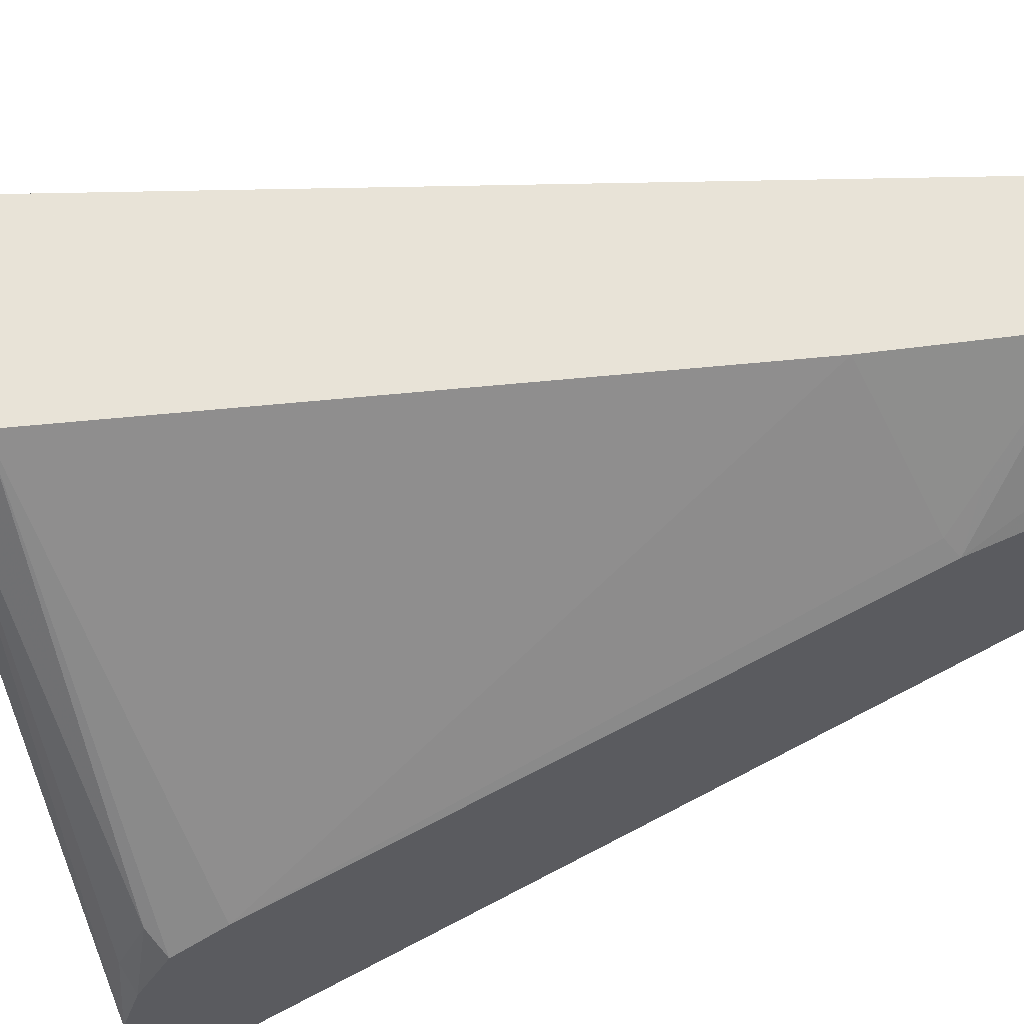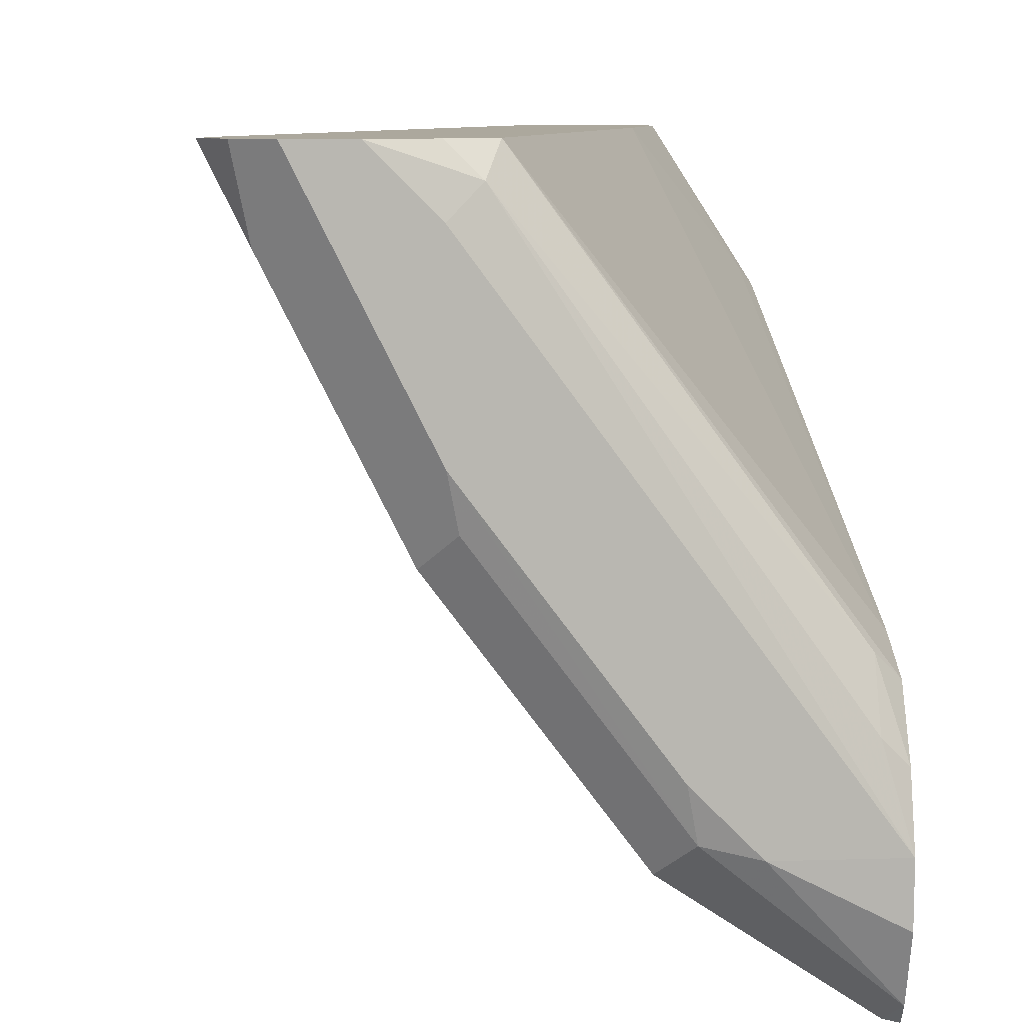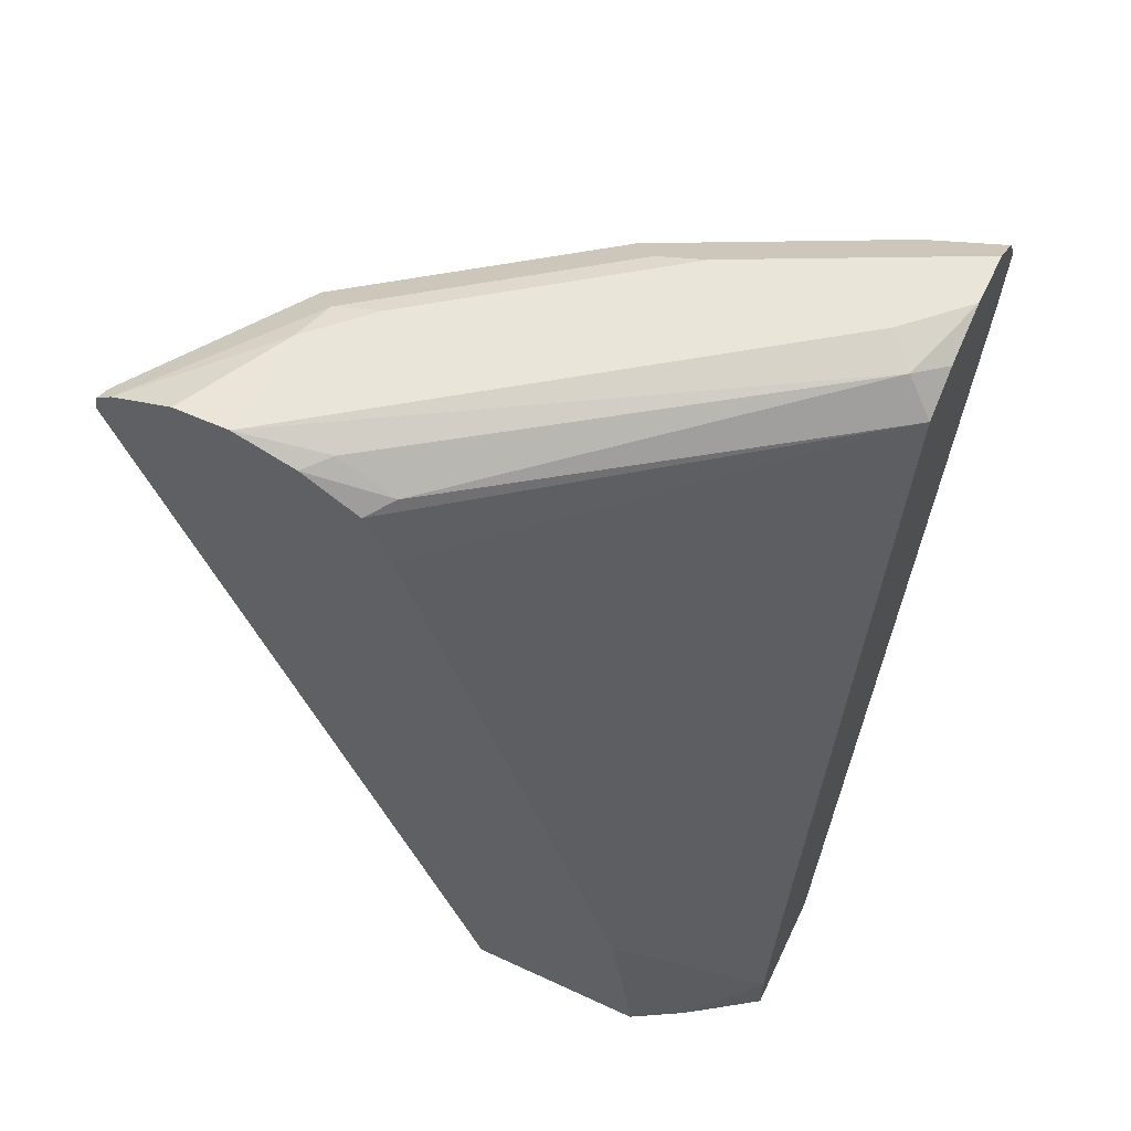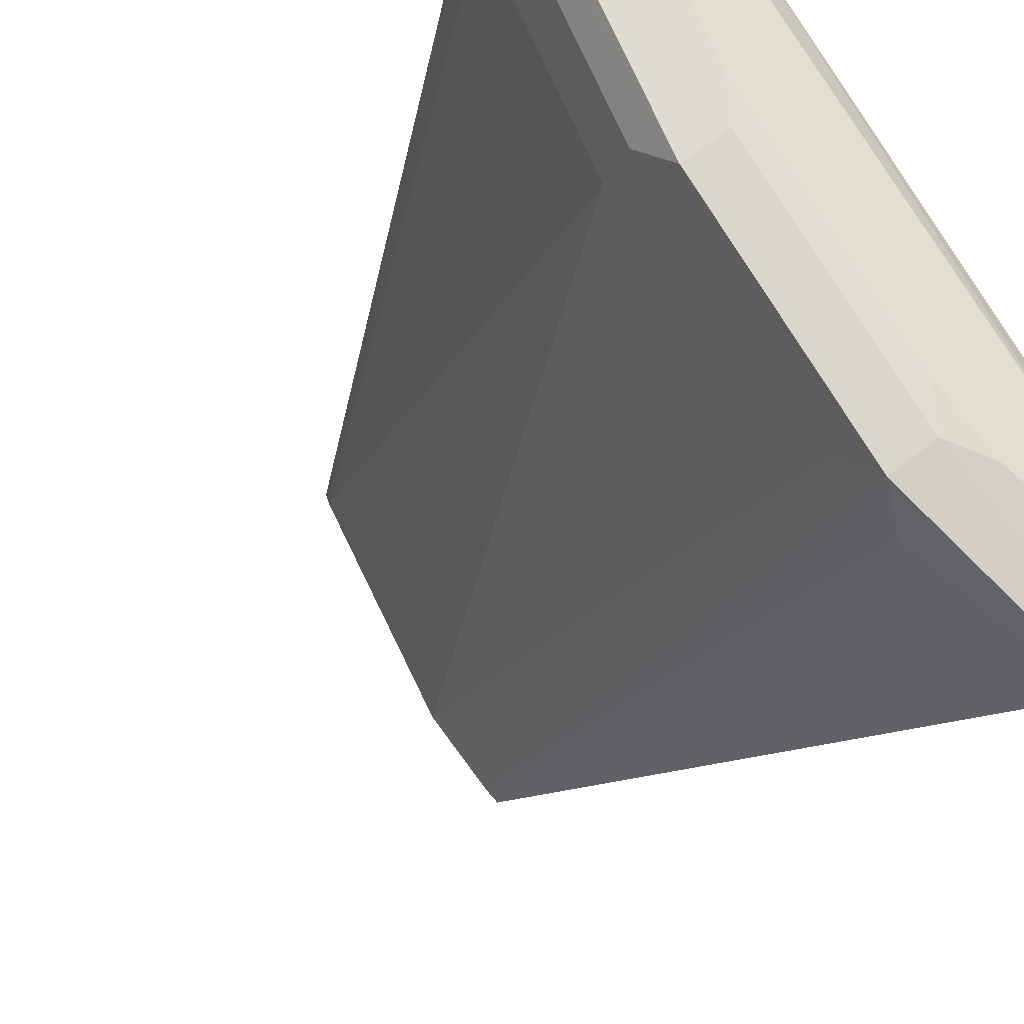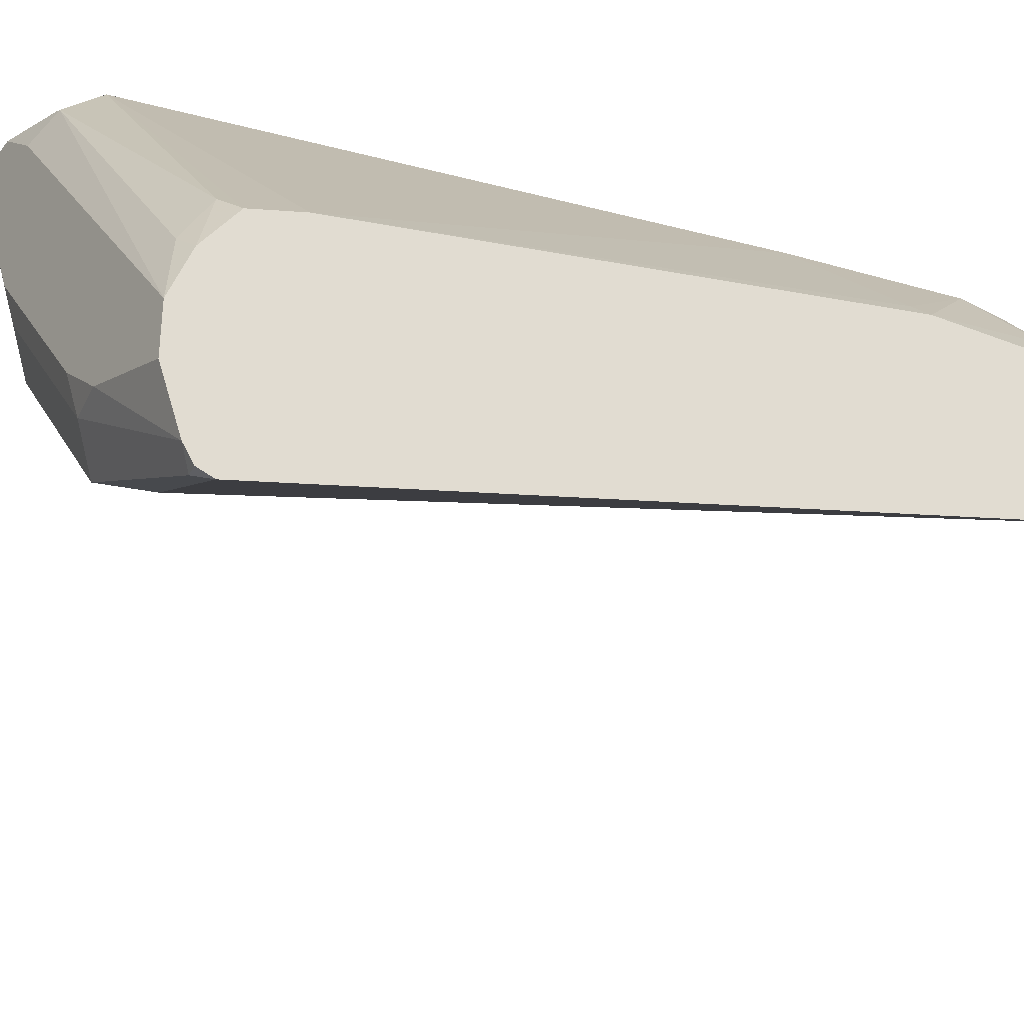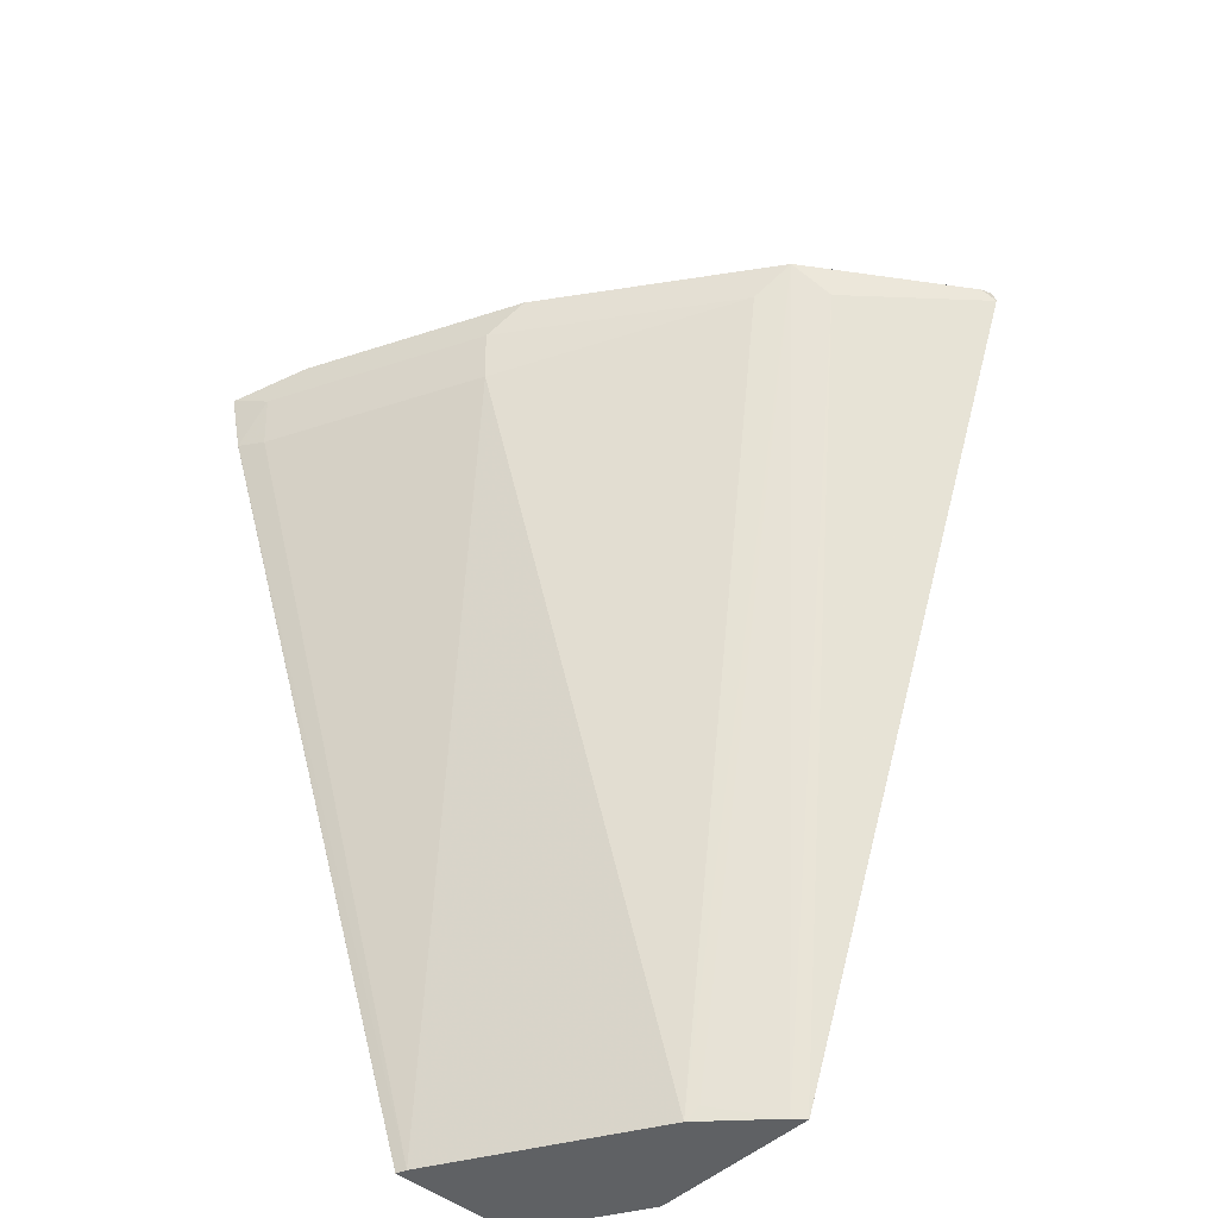
<metadata>
{"format":"obj","ext":"obj","renderer":"f3d","projection":"perspective","resolution":1024,"background":"white","views":[{"elev":61.6,"azim":-111.0,"up":"+Z"},{"elev":8.6,"azim":175.3,"up":"+Z"},{"elev":58.3,"azim":-64.4,"up":"+Y"},{"elev":-36.5,"azim":149.1,"up":"+Z"},{"elev":-39.4,"azim":-123.1,"up":"+Z"},{"elev":-46.3,"azim":137.0,"up":"+Y"}]}
</metadata>
<code>
v 0.4511 0.1897 -0.2487
v 0.5226 0.1897 -0.2487
v 0.4511 0.2176 -0.2487
v 0.4292 0.1897 -0.28
v 0.5226 0.1897 -0.2489
v 0.6765 0.6182 -0.2489
v 0.6765 0.6182 -0.2487
v 0.4459 0.2281 -0.2592
v 0.4072 0.2844 -0.3301
v 0.4231 0.1897 -0.2892
v 0.4744 0.315 -0.2487
v 0.5203 0.1897 -0.2547
v 0.6687 0.6143 -0.2644
v 0.6739 0.6428 -0.2696
v 0.6843 0.6532 -0.2489
v 0.6843 0.653 -0.2487
v 0.4251 0.2696 -0.3007
v 0.4072 0.1952 -0.3167
v 0.4147 0.2903 -0.3214
v 0.4072 0.6249 -0.4496
v 0.4072 0.1897 -0.3167
v 0.5677 0.6571 -0.2487
v 0.4495 0.1897 -0.3763
v 0.6065 0.6143 -0.3888
v 0.6376 0.6143 -0.3266
v 0.6428 0.6428 -0.3318
v 0.6841 0.6535 -0.2487
v 0.6843 0.6532 -0.2487
v 0.6013 0.6635 -0.4147
v 0.6636 0.6635 -0.2903
v 0.6719 0.6719 -0.2487
v 0.4072 0.6546 -0.4638
v 0.4072 0.1897 -0.4185
v 0.591 0.6726 -0.2487
v 0.5754 0.6765 -0.2644
v 0.4199 0.661 -0.451
v 0.4142 0.1897 -0.4127
v 0.4459 0.197 -0.3837
v 0.5081 0.6635 -0.5391
v 0.5184 0.6428 -0.5184
v 0.6117 0.6428 -0.394
v 0.5858 0.6791 -0.3992
v 0.591 0.6843 -0.3733
v 0.6532 0.6843 -0.2489
v 0.6535 0.6842 -0.2487
v 0.4072 0.6733 -0.4949
v 0.4074 0.1897 -0.4184
v 0.4072 0.656 -0.6051
v 0.6221 0.6843 -0.2487
v 0.591 0.6843 -0.28
v 0.4072 0.6843 -0.5288
v 0.4199 0.6765 -0.4821
v 0.4873 0.6428 -0.5495
v 0.4147 0.6635 -0.6013
v 0.4925 0.6791 -0.5236
v 0.4977 0.6843 -0.4976
v 0.6532 0.6843 -0.2487
v 0.4072 0.665 -0.6028
v 0.4666 0.6843 -0.5288
v 0.4072 0.6837 -0.5593
v 0.4072 0.6711 -0.5938
f 24 26 25
f 32 36 46
f 30 44 31
f 29 40 39
f 29 44 30
f 29 43 44
f 29 42 43
f 29 55 42
f 29 39 55
f 26 41 29
f 31 44 45
f 29 41 40
f 22 36 32
f 24 40 41
f 23 40 24
f 23 39 40
f 23 38 39
f 23 37 38
f 22 35 36
f 22 34 35
f 20 22 32
f 15 31 27
f 15 30 31
f 15 29 30
f 33 48 47
f 15 26 29
f 24 41 26
f 34 49 35
f 43 51 50
f 35 50 51
f 15 28 16
f 59 61 60
f 55 61 59
f 55 59 56
f 54 61 55
f 54 58 61
f 51 59 60
f 48 58 54
f 47 48 53
f 46 52 51
f 44 57 45
f 43 57 44
f 43 49 57
f 43 50 49
f 43 59 51
f 43 56 59
f 43 55 56
f 42 55 43
f 39 48 54
f 39 53 48
f 39 54 55
f 37 39 38
f 37 53 39
f 37 47 53
f 36 52 46
f 35 52 36
f 35 51 52
f 35 49 50
f 15 27 28
f 1 11 3
f 13 26 14
f 3 10 4
f 3 9 10
f 3 8 9
f 2 6 7
f 2 5 6
f 1 5 2
f 1 12 5
f 1 23 12
f 1 37 23
f 1 47 37
f 1 33 47
f 1 21 33
f 3 11 8
f 1 10 21
f 1 3 4
f 1 22 11
f 14 26 15
f 1 49 34
f 1 57 49
f 1 45 57
f 1 31 45
f 1 27 31
f 1 28 27
f 1 16 28
f 1 7 16
f 1 2 7
f 1 4 10
f 5 12 6
f 1 34 22
f 6 14 15
f 6 13 14
f 13 25 26
f 12 25 13
f 12 24 25
f 12 23 24
f 11 22 20
f 11 19 17
f 10 18 21
f 9 21 18
f 9 33 21
f 9 48 33
f 9 58 48
f 9 61 58
f 11 20 19
f 9 51 60
f 6 15 16
f 9 60 61
f 6 16 7
f 6 12 13
f 8 17 9
f 9 18 10
f 8 11 17
f 9 19 20
f 9 20 32
f 9 32 46
f 9 46 51
f 9 17 19

</code>
